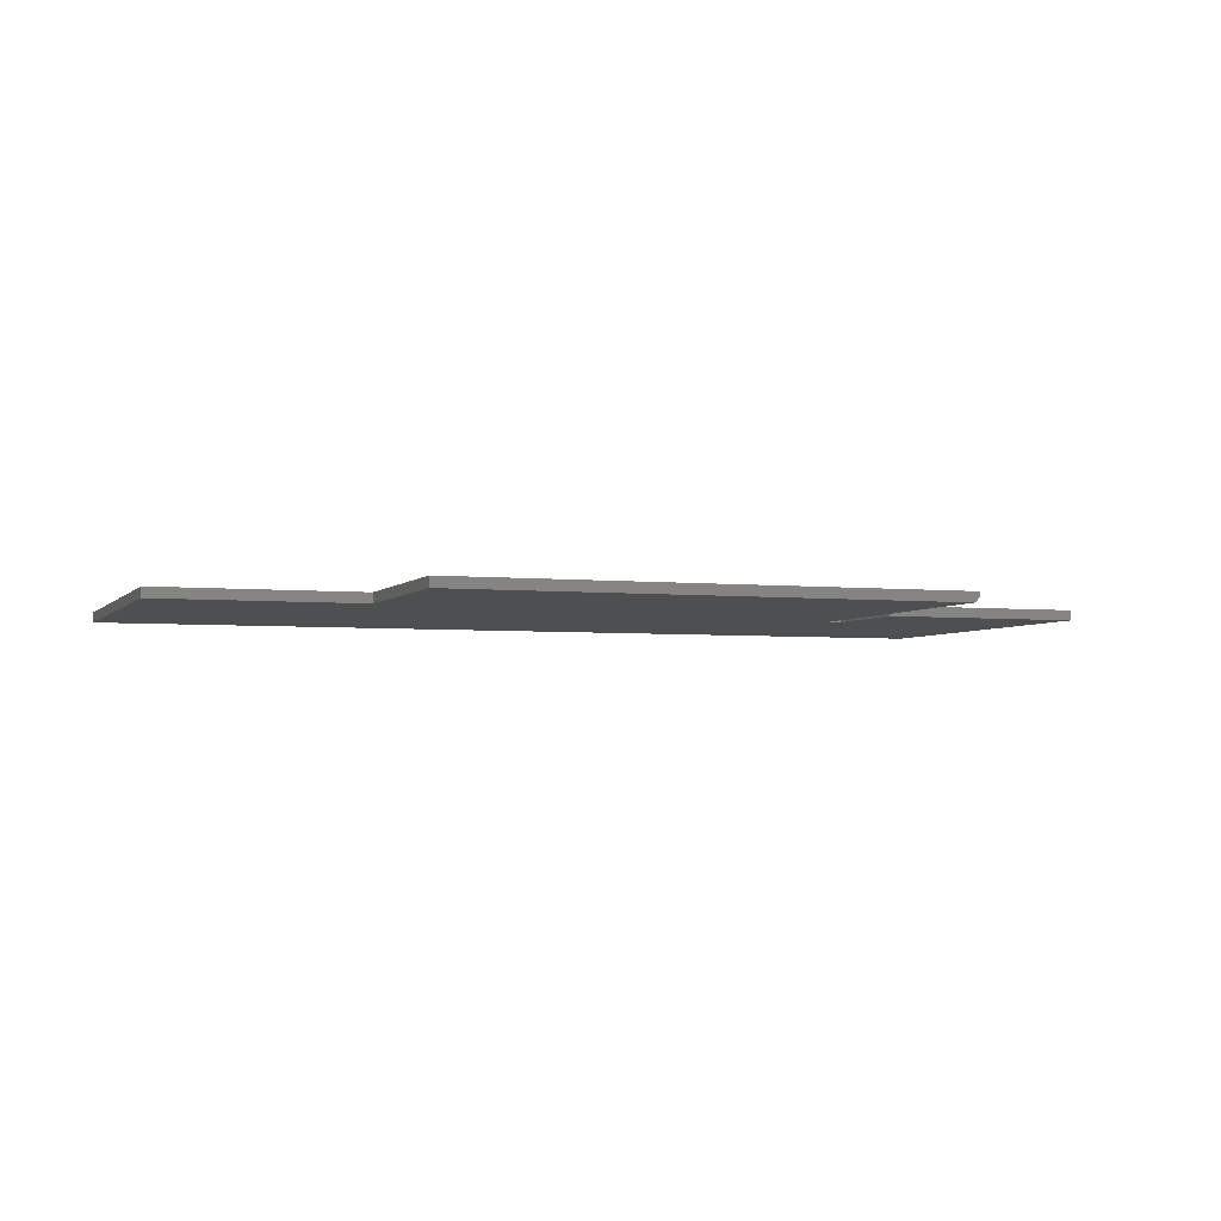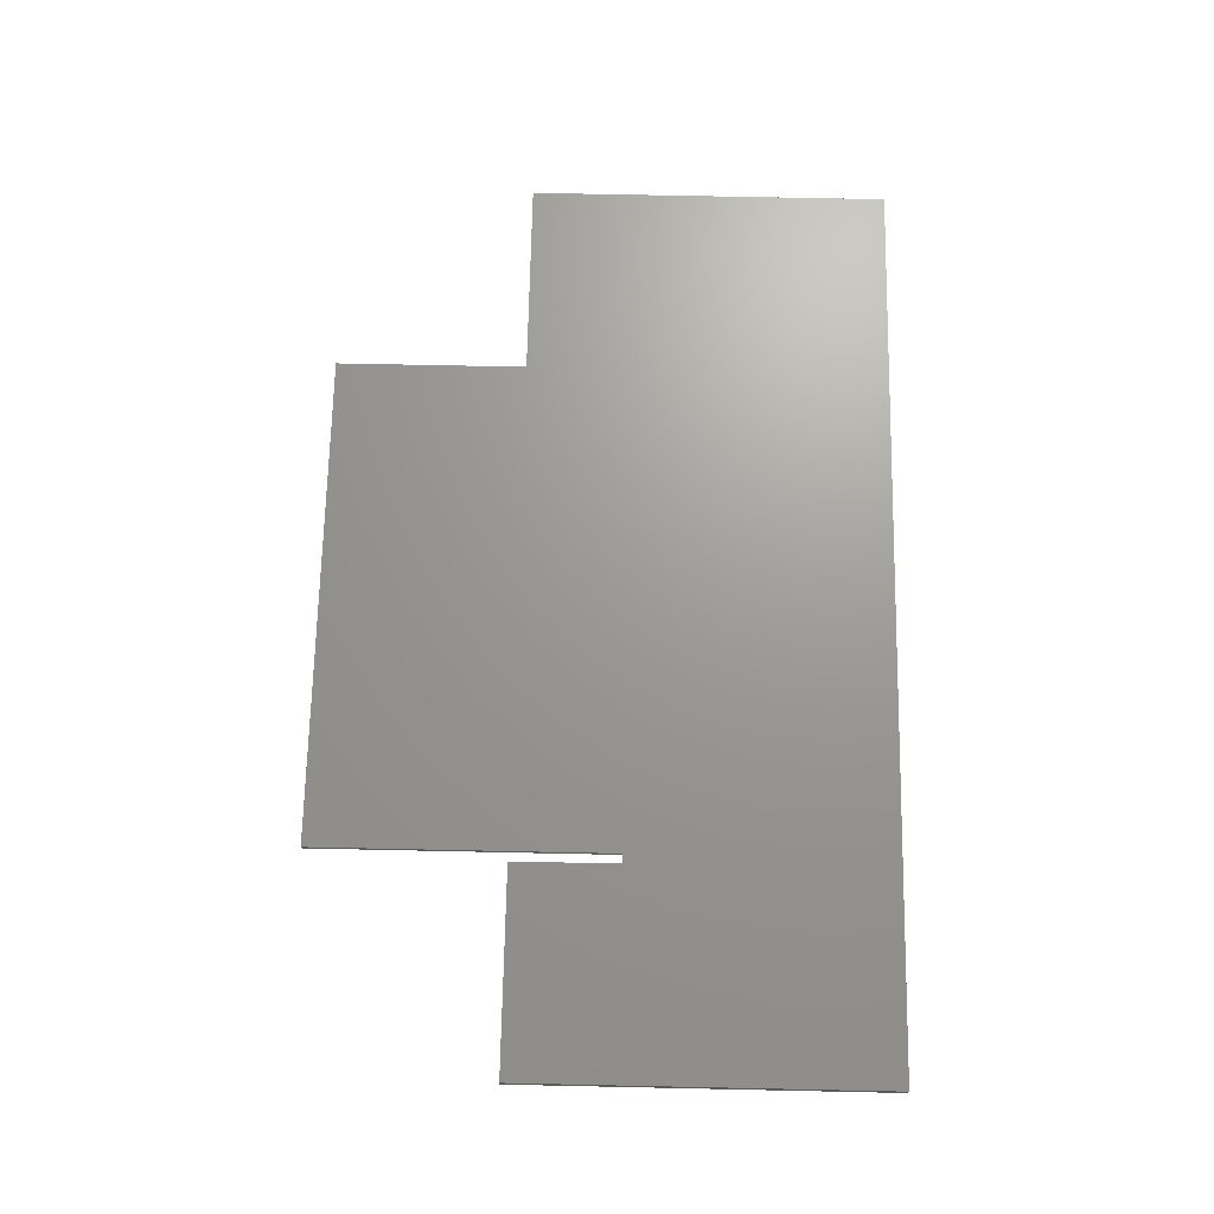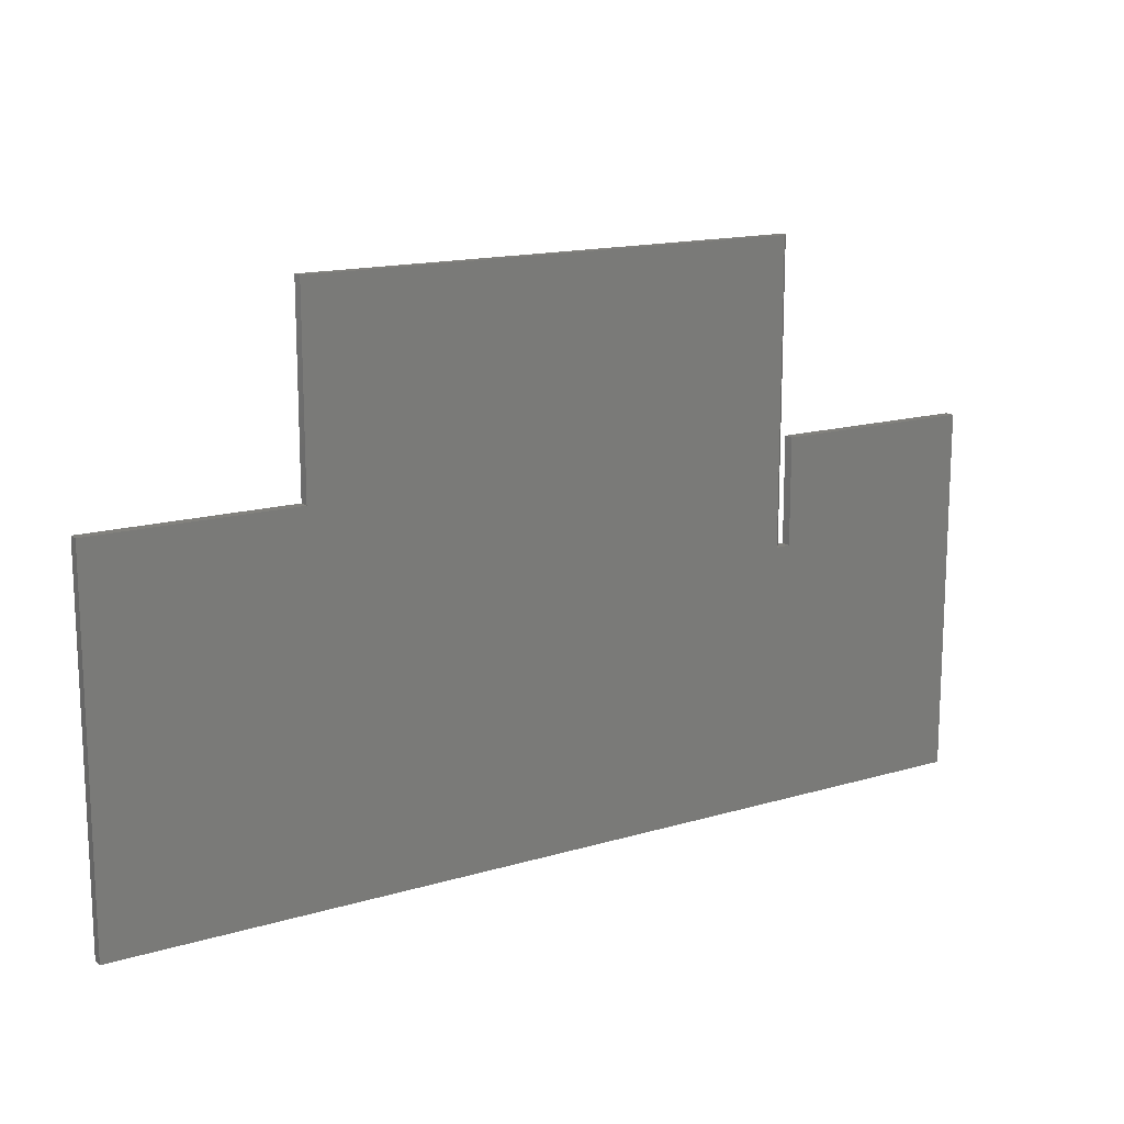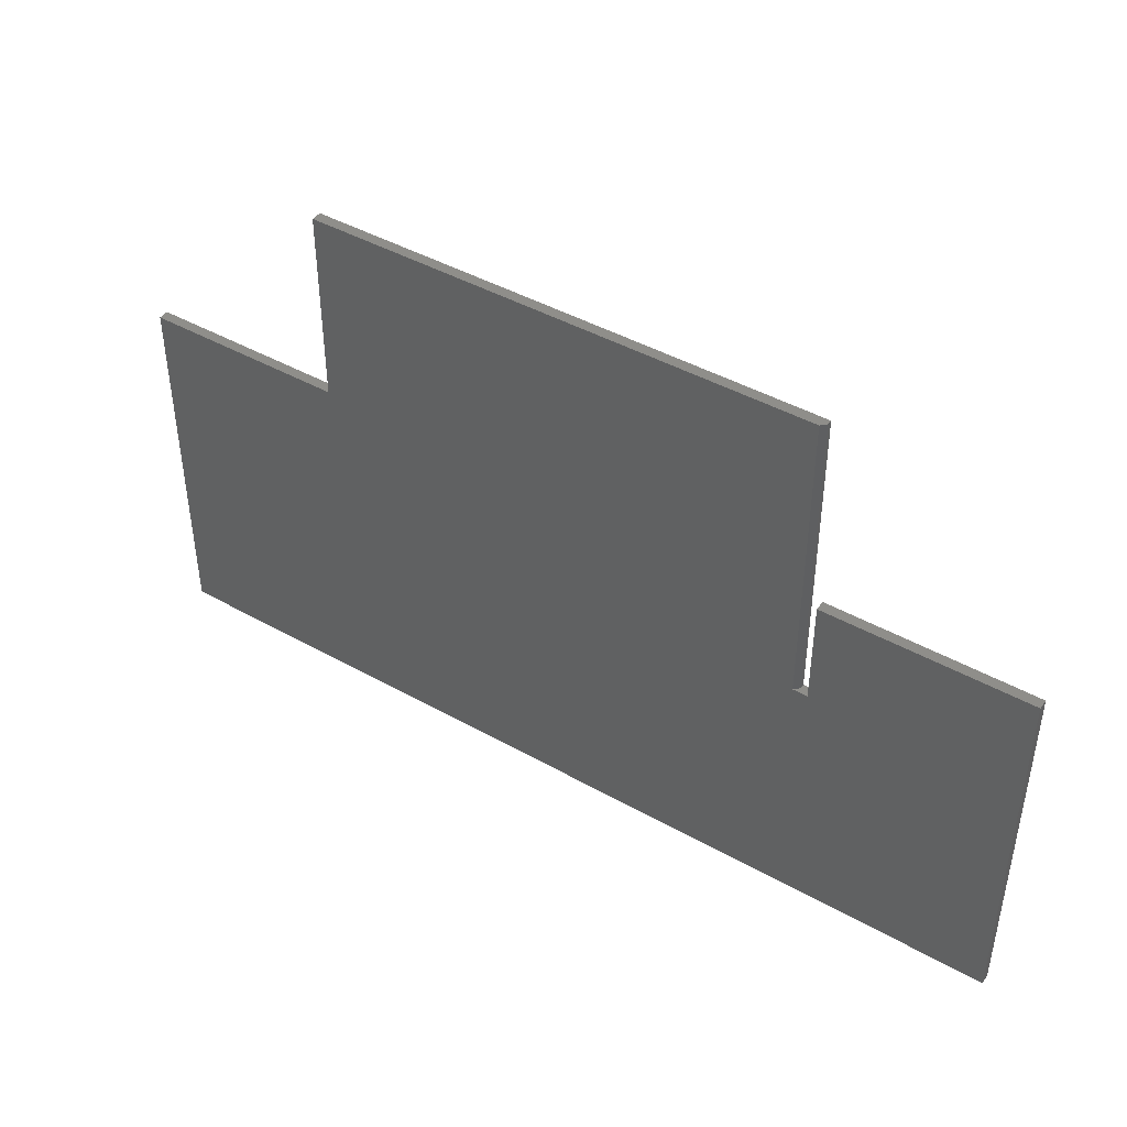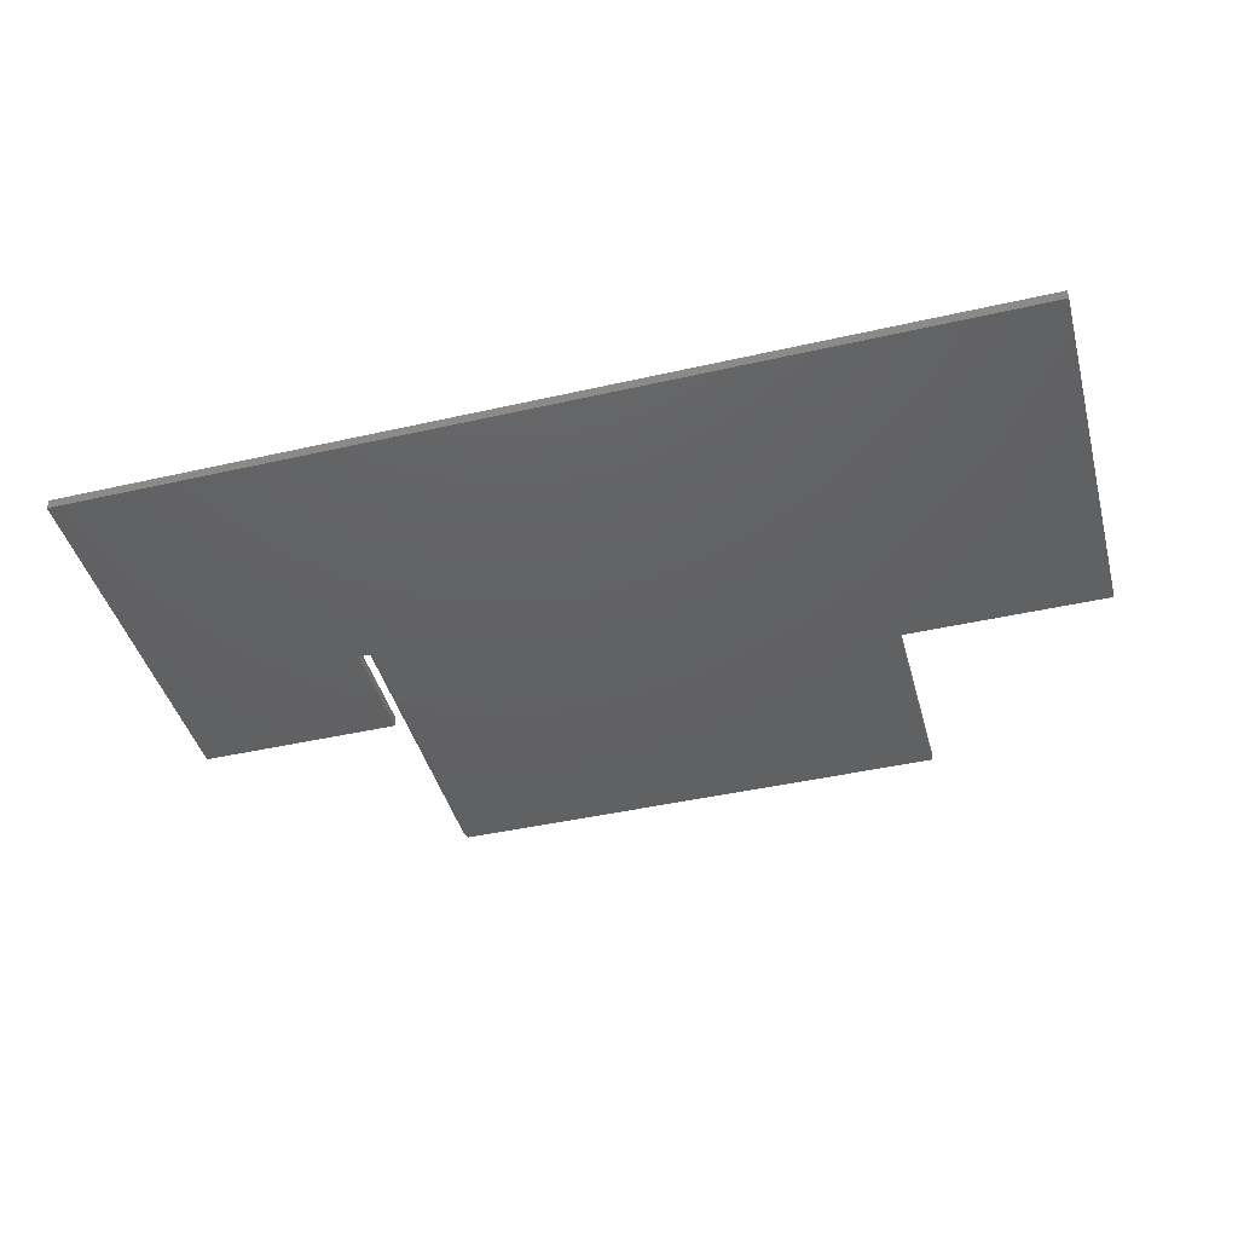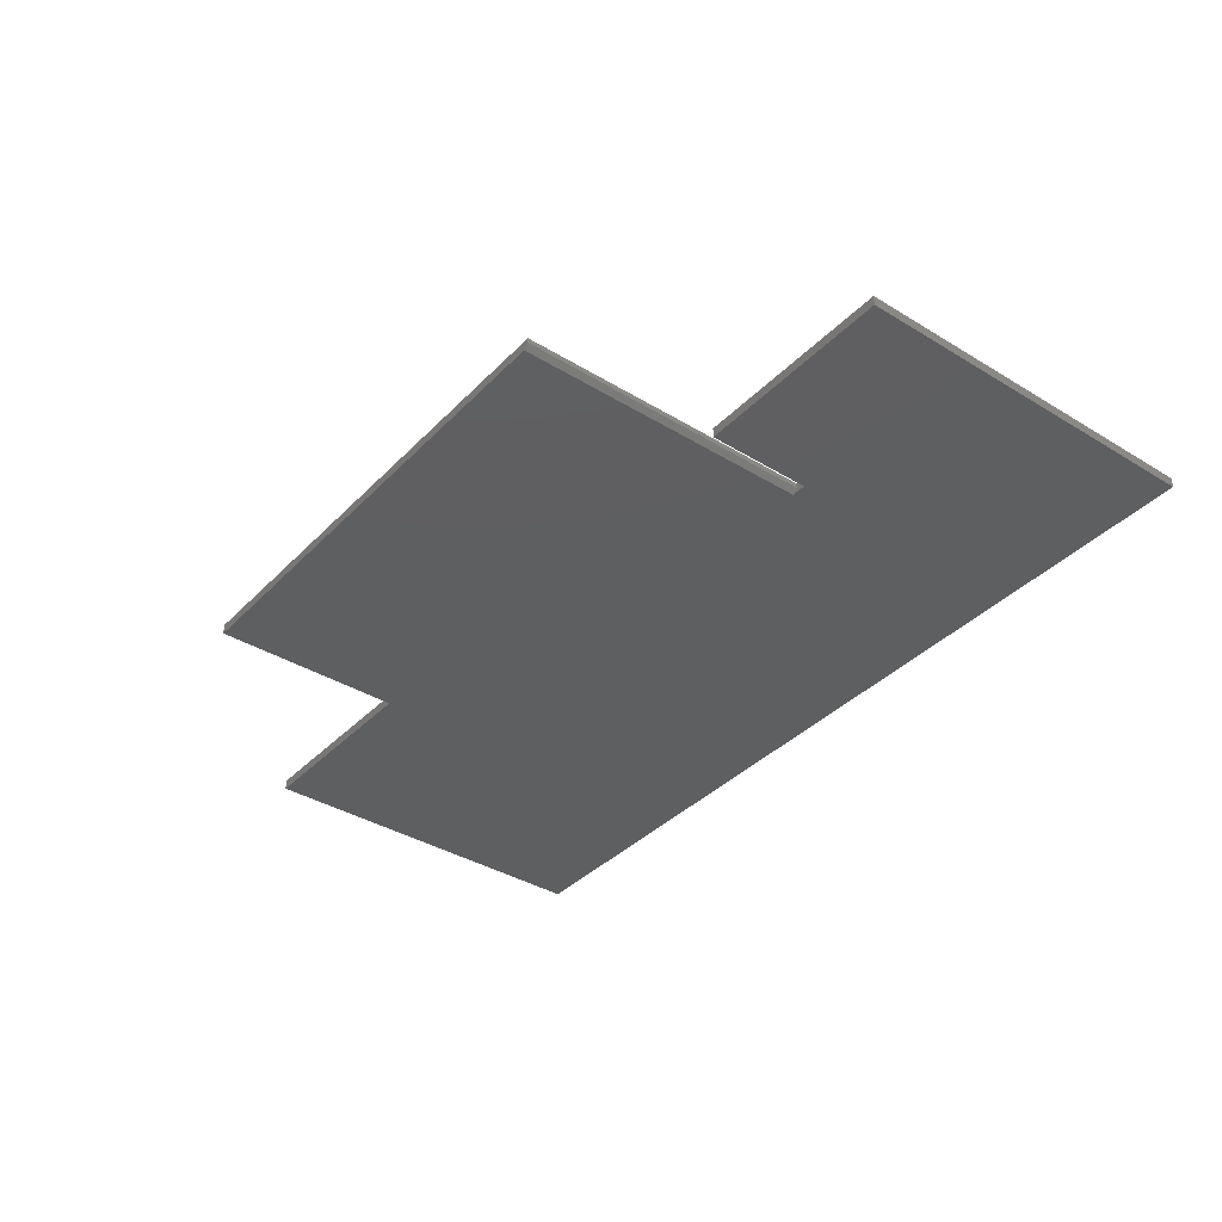
<metadata>
{"format":"stl","ext":"stl","renderer":"f3d","projection":"perspective","resolution":1024,"background":"white","views":[{"elev":-3.8,"azim":160.2,"up":"+Z"},{"elev":69.5,"azim":-88.8,"up":"+Z"},{"elev":15.1,"azim":147.6,"up":"+Y"},{"elev":43.8,"azim":-146.5,"up":"+Y"},{"elev":-43.3,"azim":15.1,"up":"+Z"},{"elev":-37.5,"azim":-128.0,"up":"+Z"}]}
</metadata>
<code>
# stl→obj: 22 verts, 40 faces
v -0.3515 -0.1606 0.007812
v -0.3515 -0.1606 -0.007812
v -0.3515 0.003125 0.007812
v -0.3515 0.003125 -0.007812
v -0.3288 -0.1606 -0.007812
v -0.3288 0.3008 -0.007812
v 0.4374 0.3008 -0.007812
v 0.4374 0.003125 -0.007812
v 0.75 0.003125 -0.007812
v 0.75 -0.5625 -0.007812
v -0.6641 -0.5625 -0.007812
v -0.6641 0.003125 -0.007812
v -0.3366 0.3008 0.007812
v -0.3366 0.3008 -1.735e-18
v -0.3366 -0.1606 0.007812
v -0.3366 -0.1606 -1.735e-18
v 0.4374 0.3008 0.007812
v -0.6641 -0.5625 0.007812
v 0.75 -0.5625 0.007812
v 0.75 0.003125 0.007812
v 0.4374 0.003125 0.007812
v -0.6641 0.003125 0.007812
f 1 2 3
f 3 2 4
f 5 6 7
f 5 7 8
f 5 8 9
f 5 9 10
f 5 10 11
f 11 12 4
f 11 4 2
f 11 2 5
f 13 14 15
f 15 14 16
f 17 7 13
f 13 7 6
f 13 6 14
f 2 16 5
f 2 1 16
f 16 1 15
f 18 11 19
f 19 11 10
f 14 6 16
f 16 6 5
f 15 18 19
f 15 19 20
f 15 20 21
f 15 21 17
f 15 17 13
f 18 15 1
f 18 1 3
f 18 3 22
f 22 12 18
f 18 12 11
f 3 4 22
f 22 4 12
f 21 8 17
f 17 8 7
f 20 9 21
f 21 9 8
f 19 10 20
f 20 10 9

</code>
